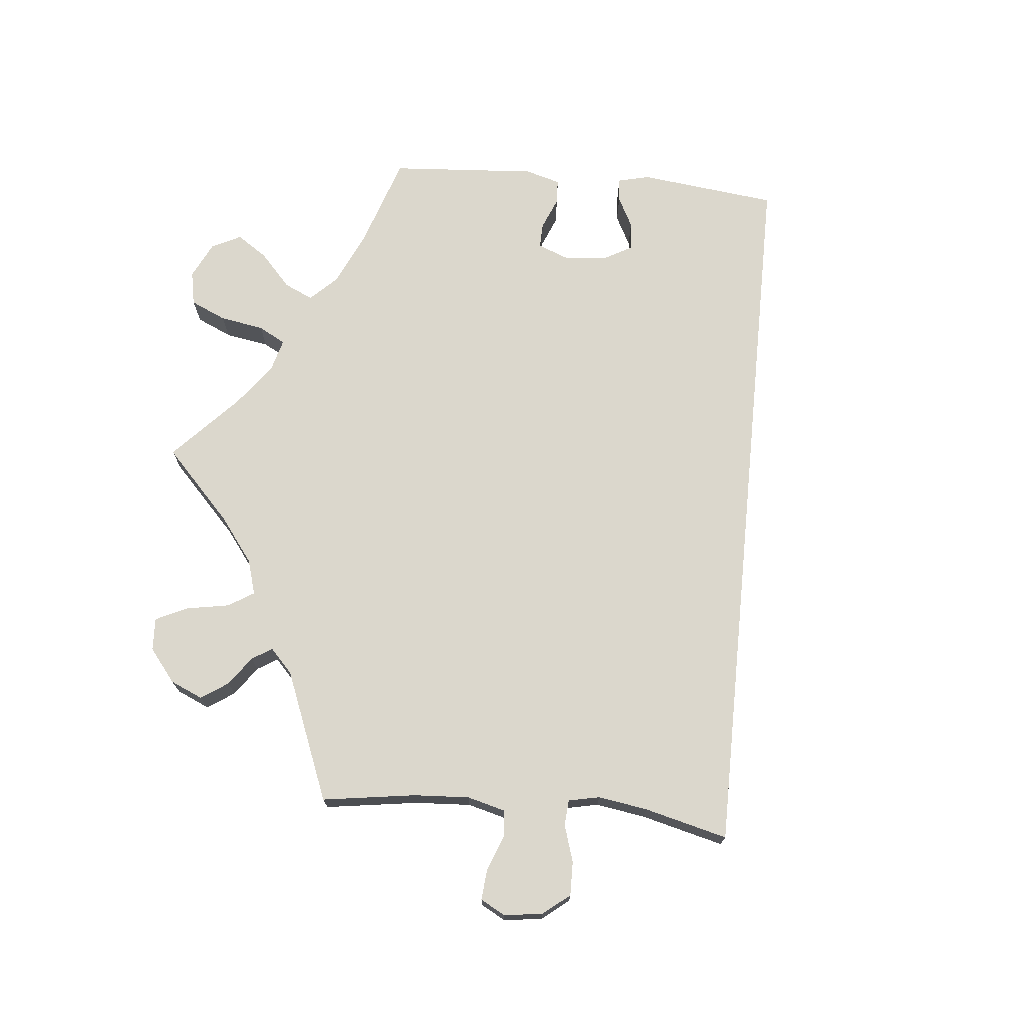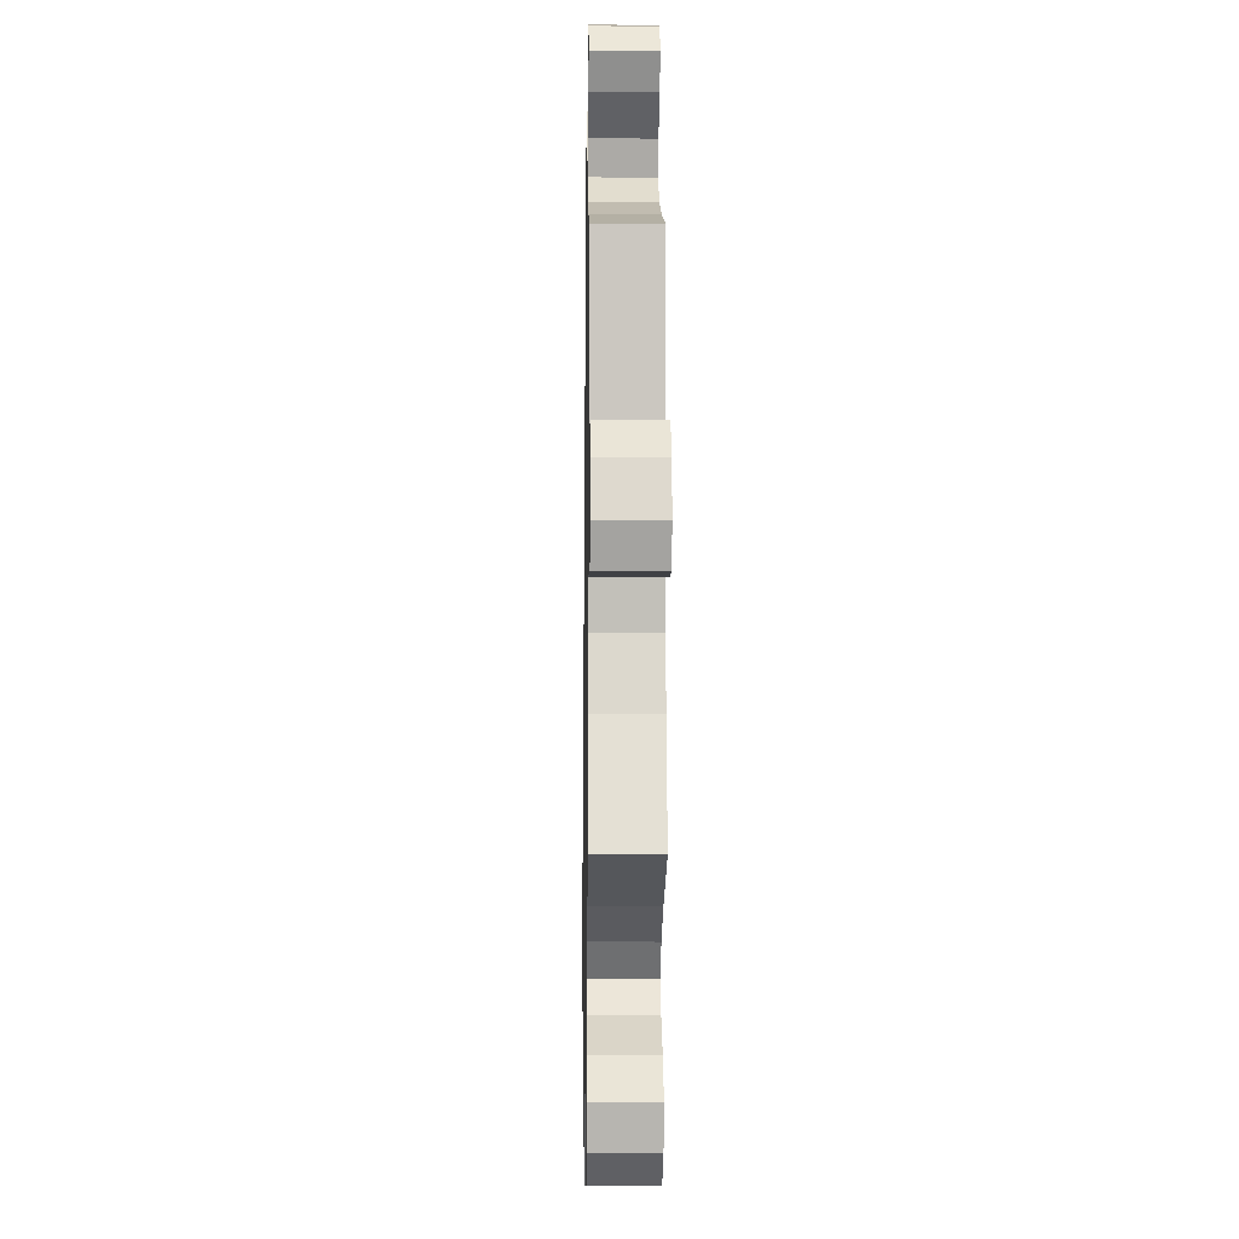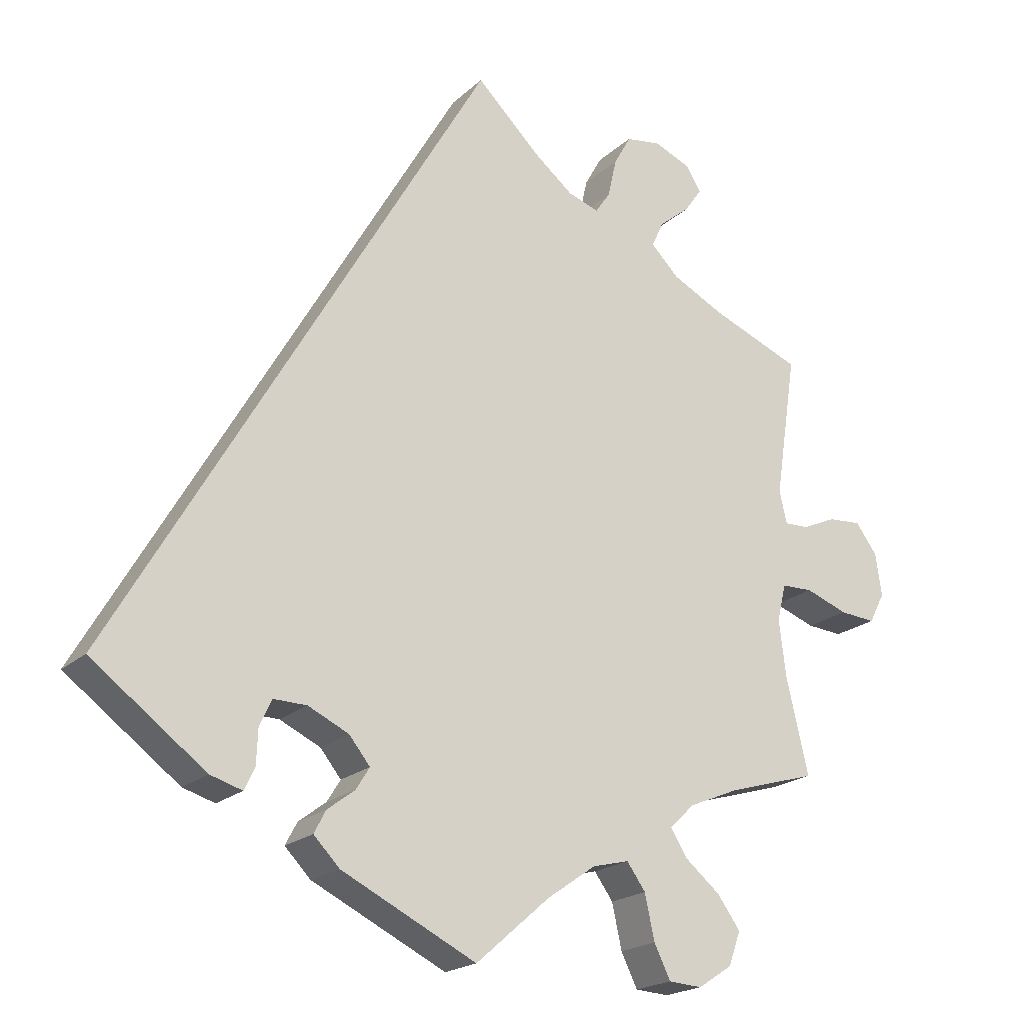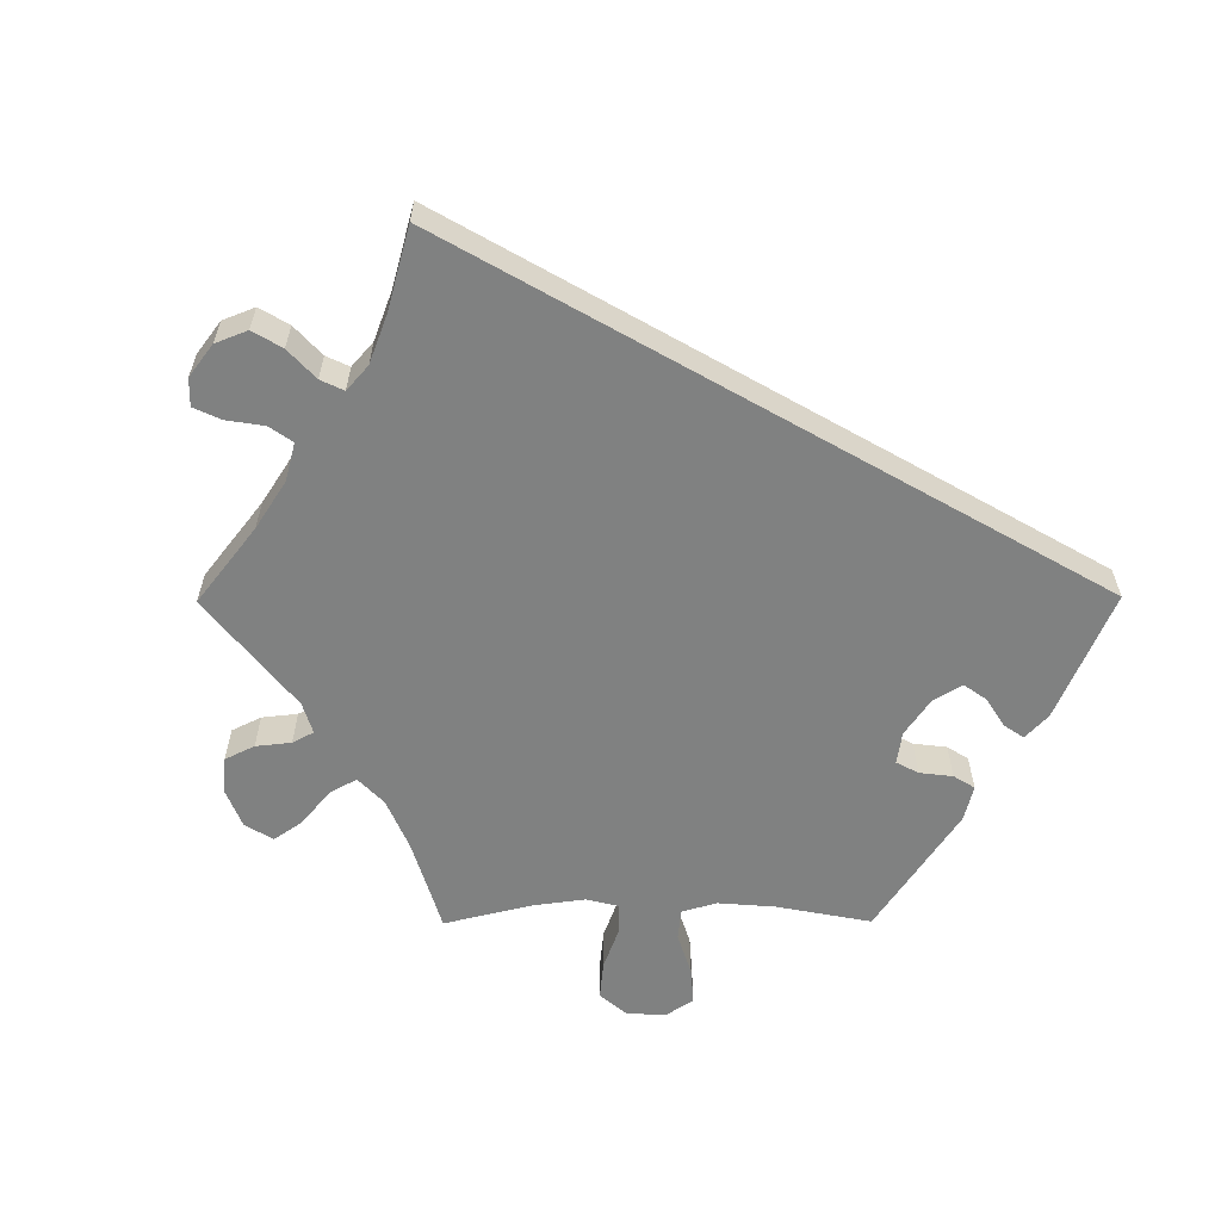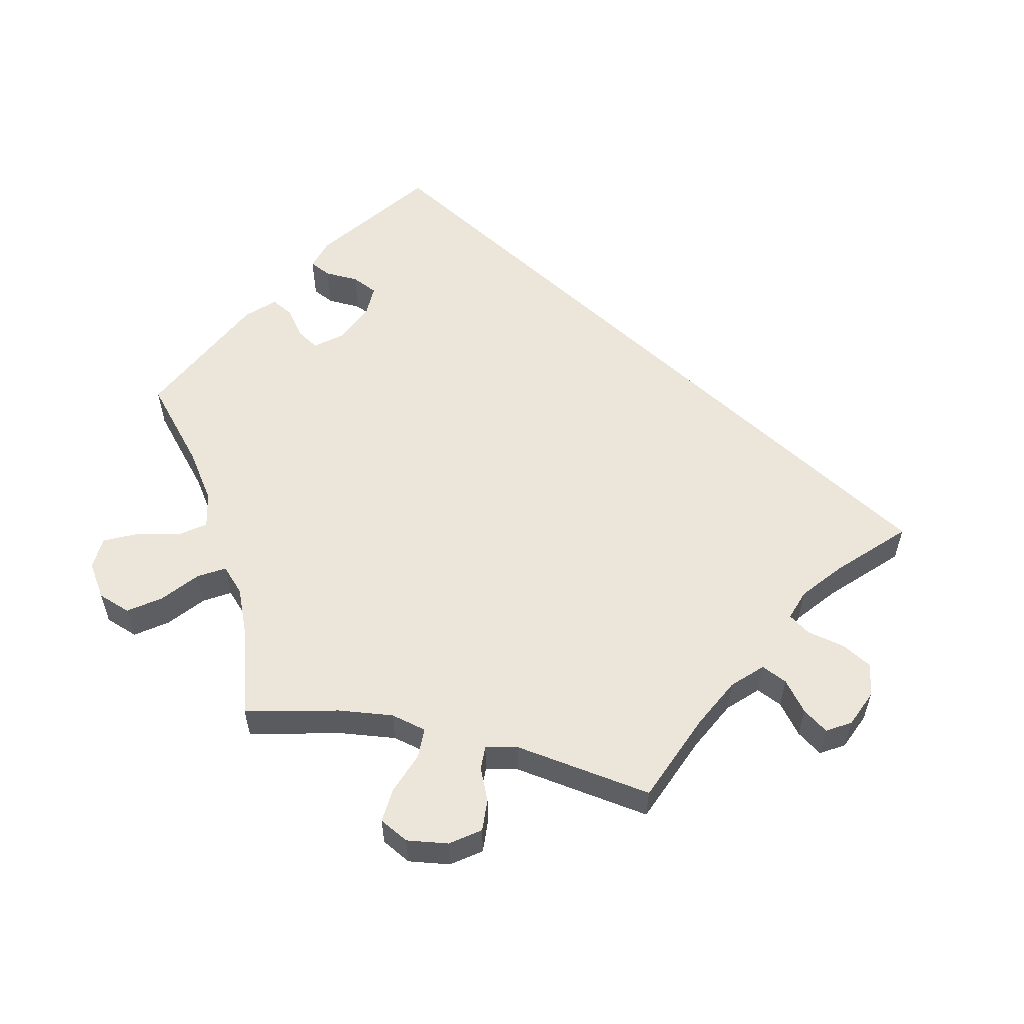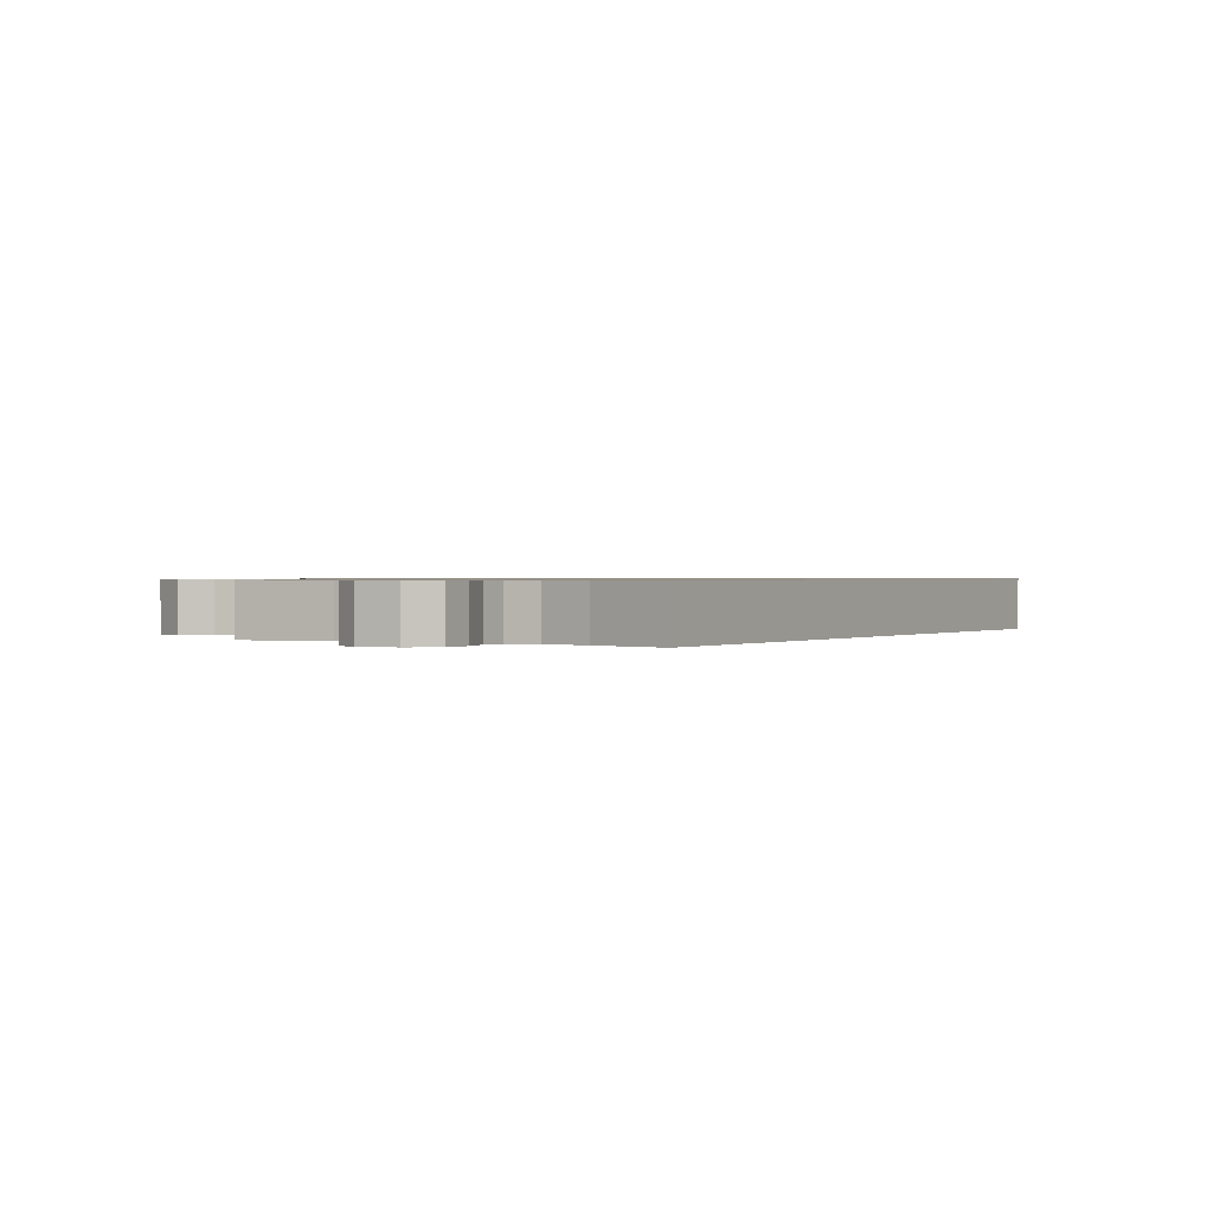
<metadata>
{"format":"obj","ext":"obj","renderer":"f3d","projection":"perspective","resolution":1024,"background":"white","views":[{"elev":73.2,"azim":-24.6,"up":"+Y"},{"elev":-10.4,"azim":-91.0,"up":"+Z"},{"elev":-20.2,"azim":147.7,"up":"+Z"},{"elev":-60.3,"azim":30.3,"up":"+Y"},{"elev":56.9,"azim":-77.4,"up":"+Y"},{"elev":0.8,"azim":0.4,"up":"+Y"}]}
</metadata>
<code>
v -0.471 0.07 -0.16
v -0.462 0.07 -0.084
v -0.474 0.07 -0.035
v -0.516 0.07 -0.034
v -0.573 0.07 -0.055
v -0.621 0.07 -0.059
v -0.642 0.07 -0.019
v -0.634 0.07 0.038
v -0.605 0.07 0.078
v -0.56 0.07 0.075
v -0.515 0.07 0.055
v -0.482 0.07 0.054
v -0.472 0.07 0.098
v -0.501 0.07 0.289
v -0.379 0.07 0.338
v -0.31 0.07 0.373
v -0.272 0.07 0.411
v -0.288 0.07 0.446
v -0.329 0.07 0.479
v -0.353 0.07 0.513
v -0.333 0.07 0.546
v -0.283 0.07 0.567
v -0.236 0.07 0.56
v -0.213 0.07 0.519
v -0.201 0.07 0.466
v -0.181 0.07 0.437
v -0.139 0.07 0.451
v -0.085 0.07 0.495
v 0 0.07 0.578
v 0.501 0.07 -0.288
v 0.348 0.07 -0.402
v 0.305 0.07 -0.415
v 0.291 0.07 -0.386
v 0.289 0.07 -0.339
v 0.273 0.07 -0.304
v 0.228 0.07 -0.305
v 0.173 0.07 -0.331
v 0.145 0.07 -0.366
v 0.163 0.07 -0.395
v 0.2 0.07 -0.423
v 0.216 0.07 -0.453
v 0.181 0.07 -0.489
v 0 0.07 -0.578
v -0.1 0.07 -0.491
v -0.165 0.07 -0.446
v -0.214 0.07 -0.434
v -0.239 0.07 -0.469
v -0.252 0.07 -0.529
v -0.274 0.07 -0.574
v -0.319 0.07 -0.577
v -0.365 0.07 -0.547
v -0.381 0.07 -0.502
v -0.35 0.07 -0.459
v -0.303 0.07 -0.42
v -0.281 0.07 -0.384
v -0.314 0.07 -0.352
v -0.381 0.07 -0.324
v -0.501 0.07 -0.289
v -0.471 0 -0.16
v -0.462 0 -0.084
v -0.474 0 -0.035
v -0.516 0 -0.034
v -0.573 0 -0.055
v -0.621 0 -0.059
v -0.642 0 -0.019
v -0.634 0 0.038
v -0.605 0 0.078
v -0.56 0 0.075
v -0.515 0 0.055
v -0.482 0 0.054
v -0.472 0 0.098
v -0.501 0 0.289
v -0.379 0 0.338
v -0.31 0 0.373
v -0.272 0 0.411
v -0.288 0 0.446
v -0.329 0 0.479
v -0.353 0 0.513
v -0.333 0 0.546
v -0.283 0 0.567
v -0.236 0 0.56
v -0.213 0 0.519
v -0.201 0 0.466
v -0.181 0 0.437
v -0.139 0 0.451
v -0.085 0 0.495
v 0 0 0.578
v 0.501 0 -0.288
v 0.348 0 -0.402
v 0.305 0 -0.415
v 0.291 0 -0.386
v 0.289 0 -0.339
v 0.273 0 -0.304
v 0.228 0 -0.305
v 0.173 0 -0.331
v 0.145 0 -0.366
v 0.163 0 -0.395
v 0.2 0 -0.423
v 0.216 0 -0.453
v 0.181 0 -0.489
v 0 0 -0.578
v -0.1 0 -0.491
v -0.165 0 -0.446
v -0.214 0 -0.434
v -0.239 0 -0.469
v -0.252 0 -0.529
v -0.274 0 -0.574
v -0.319 0 -0.577
v -0.365 0 -0.547
v -0.381 0 -0.502
v -0.35 0 -0.459
v -0.303 0 -0.42
v -0.281 0 -0.384
v -0.314 0 -0.352
v -0.381 0 -0.324
v -0.501 0 -0.289
f 57 58 1
f 56 57 1 2
f 55 56 2 3
f 51 52 53 54
f 51 54 55
f 50 51 55
f 47 48 49 50
f 46 47 50 55
f 45 46 55 3
f 41 42 43 44
f 39 40 41 44
f 38 39 44 45
f 37 38 45 3
f 31 32 33 34
f 31 34 35
f 28 29 30 31
f 27 28 31 35
f 26 27 35 36
f 22 23 24 25
f 18 19 20 21
f 17 18 21 22
f 13 14 15
f 12 13 15 16
f 8 9 10 11
f 8 11 12
f 7 8 12
f 4 5 6 7
f 3 4 7 12
f 17 22 25 26
f 17 26 36 37
f 16 17 37
f 3 12 16 37
f 59 116 115
f 60 59 115 114
f 61 60 114 113
f 112 111 110 109
f 113 112 109
f 113 109 108
f 108 107 106 105
f 113 108 105 104
f 61 113 104 103
f 102 101 100 99
f 102 99 98 97
f 103 102 97 96
f 61 103 96 95
f 92 91 90 89
f 93 92 89
f 89 88 87 86
f 93 89 86 85
f 94 93 85 84
f 83 82 81 80
f 79 78 77 76
f 80 79 76 75
f 73 72 71
f 74 73 71 70
f 69 68 67 66
f 70 69 66
f 70 66 65
f 65 64 63 62
f 70 65 62 61
f 84 83 80 75
f 95 94 84 75
f 95 75 74
f 95 74 70 61
f 1 59 60 2
f 2 60 61 3
f 3 61 62 4
f 4 62 63 5
f 5 63 64 6
f 6 64 65 7
f 7 65 66 8
f 8 66 67 9
f 9 67 68 10
f 10 68 69 11
f 11 69 70 12
f 12 70 71 13
f 13 71 72 14
f 14 72 73 15
f 15 73 74 16
f 16 74 75 17
f 17 75 76 18
f 18 76 77 19
f 19 77 78 20
f 20 78 79 21
f 21 79 80 22
f 22 80 81 23
f 23 81 82 24
f 24 82 83 25
f 25 83 84 26
f 26 84 85 27
f 27 85 86 28
f 28 86 87 29
f 29 87 88 30
f 30 88 89 31
f 31 89 90 32
f 32 90 91 33
f 33 91 92 34
f 34 92 93 35
f 35 93 94 36
f 36 94 95 37
f 37 95 96 38
f 38 96 97 39
f 39 97 98 40
f 40 98 99 41
f 41 99 100 42
f 42 100 101 43
f 43 101 102 44
f 44 102 103 45
f 45 103 104 46
f 46 104 105 47
f 47 105 106 48
f 48 106 107 49
f 49 107 108 50
f 50 108 109 51
f 51 109 110 52
f 52 110 111 53
f 53 111 112 54
f 54 112 113 55
f 55 113 114 56
f 56 114 115 57
f 57 115 116 58
f 58 116 59 1

</code>
